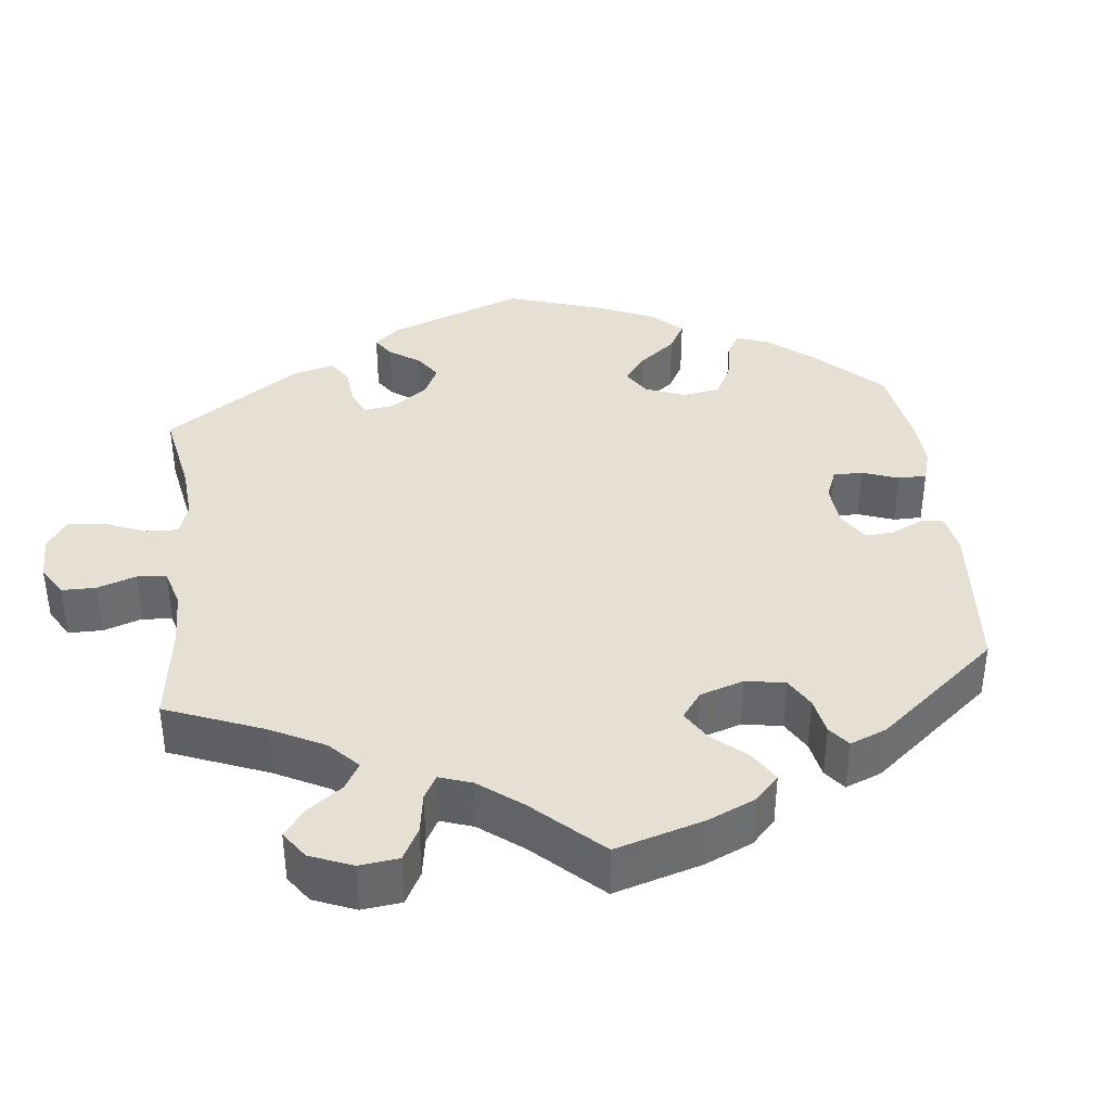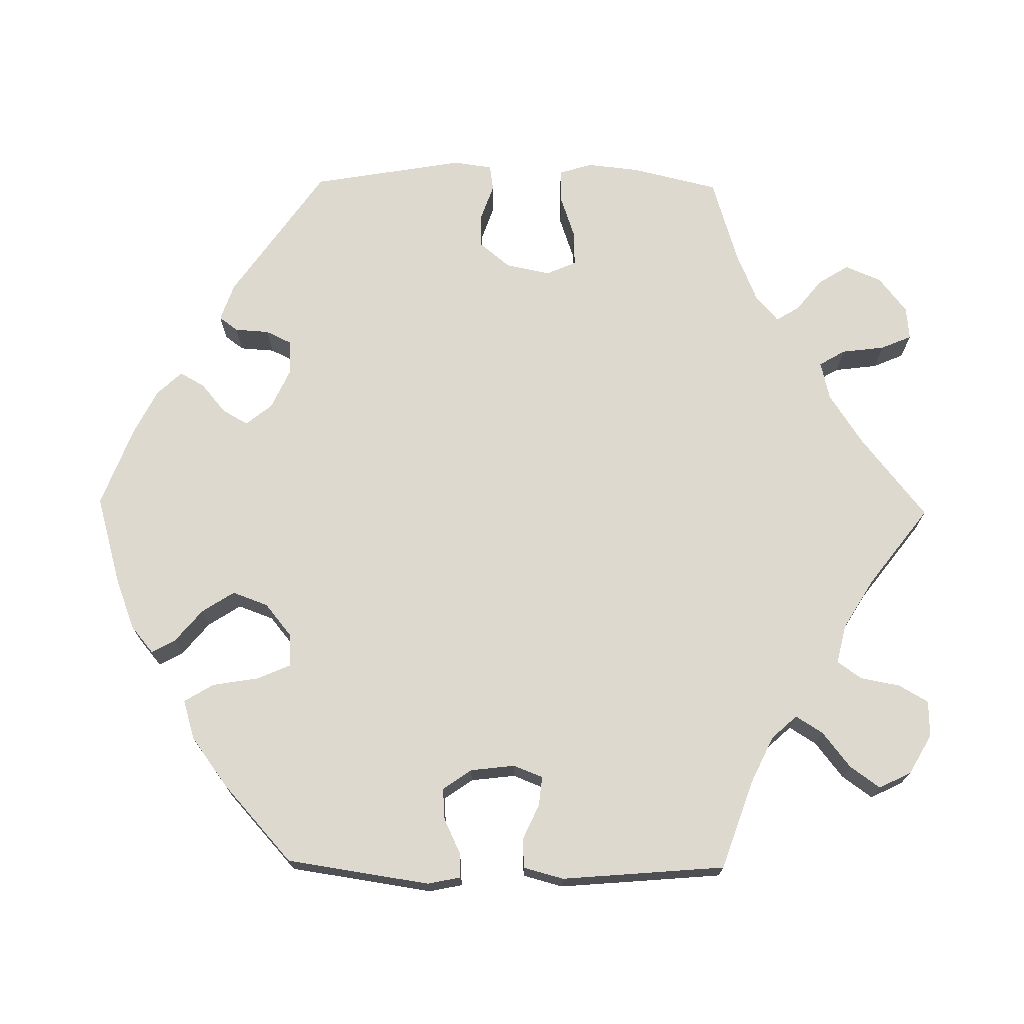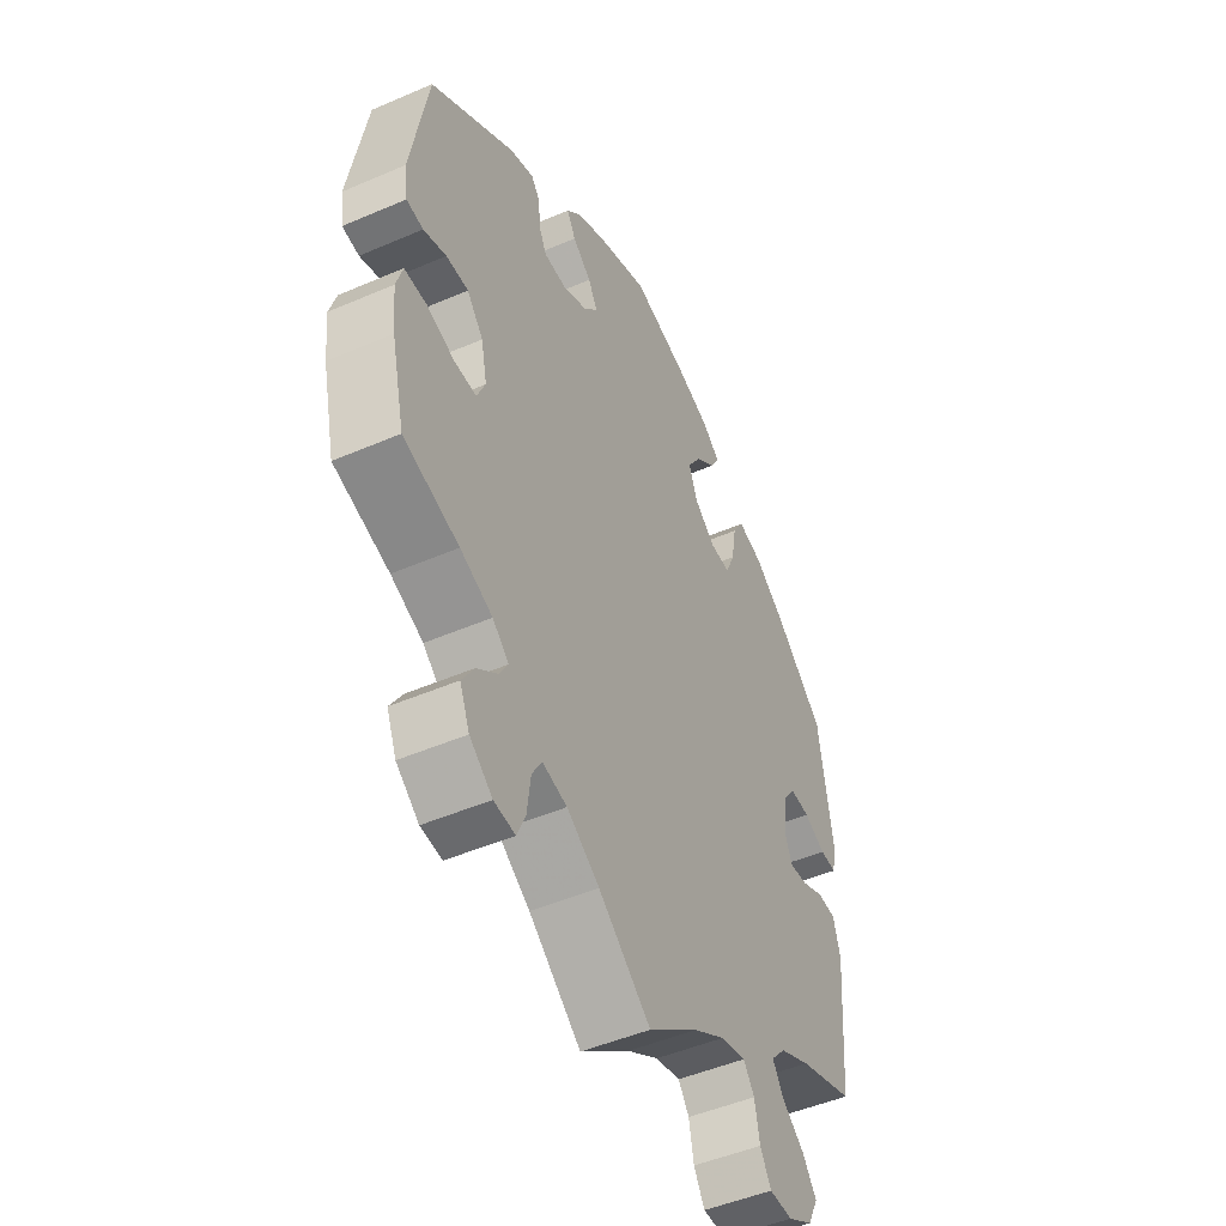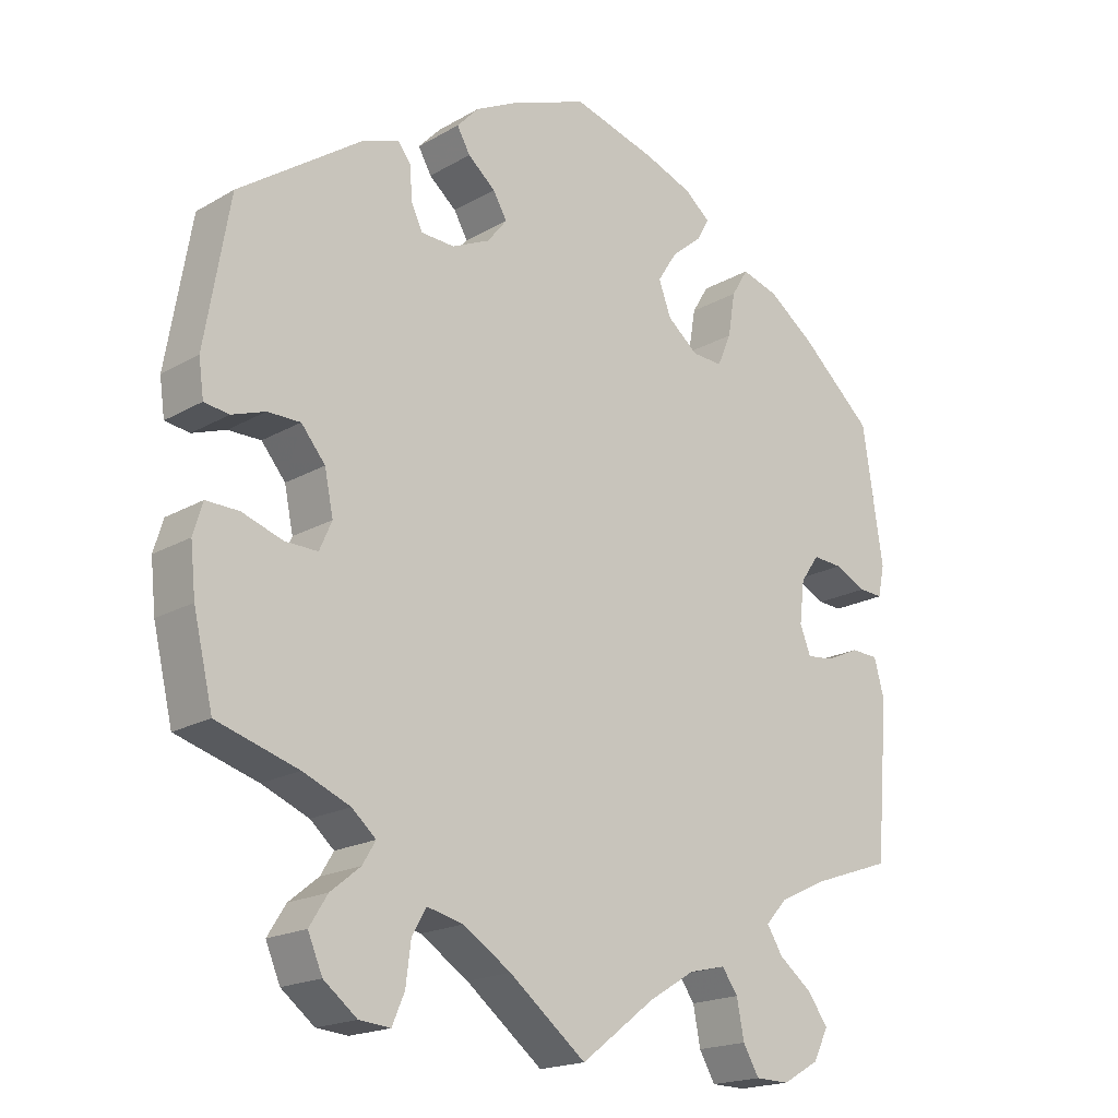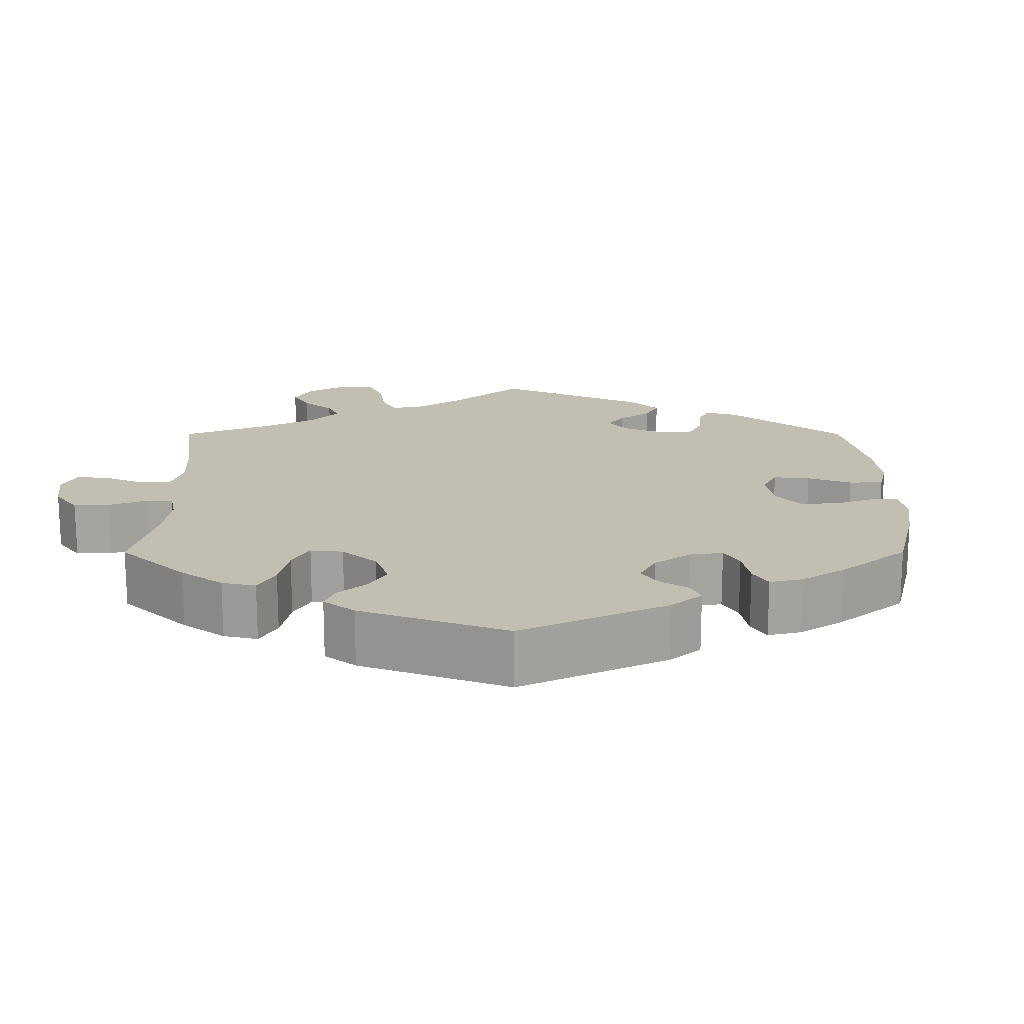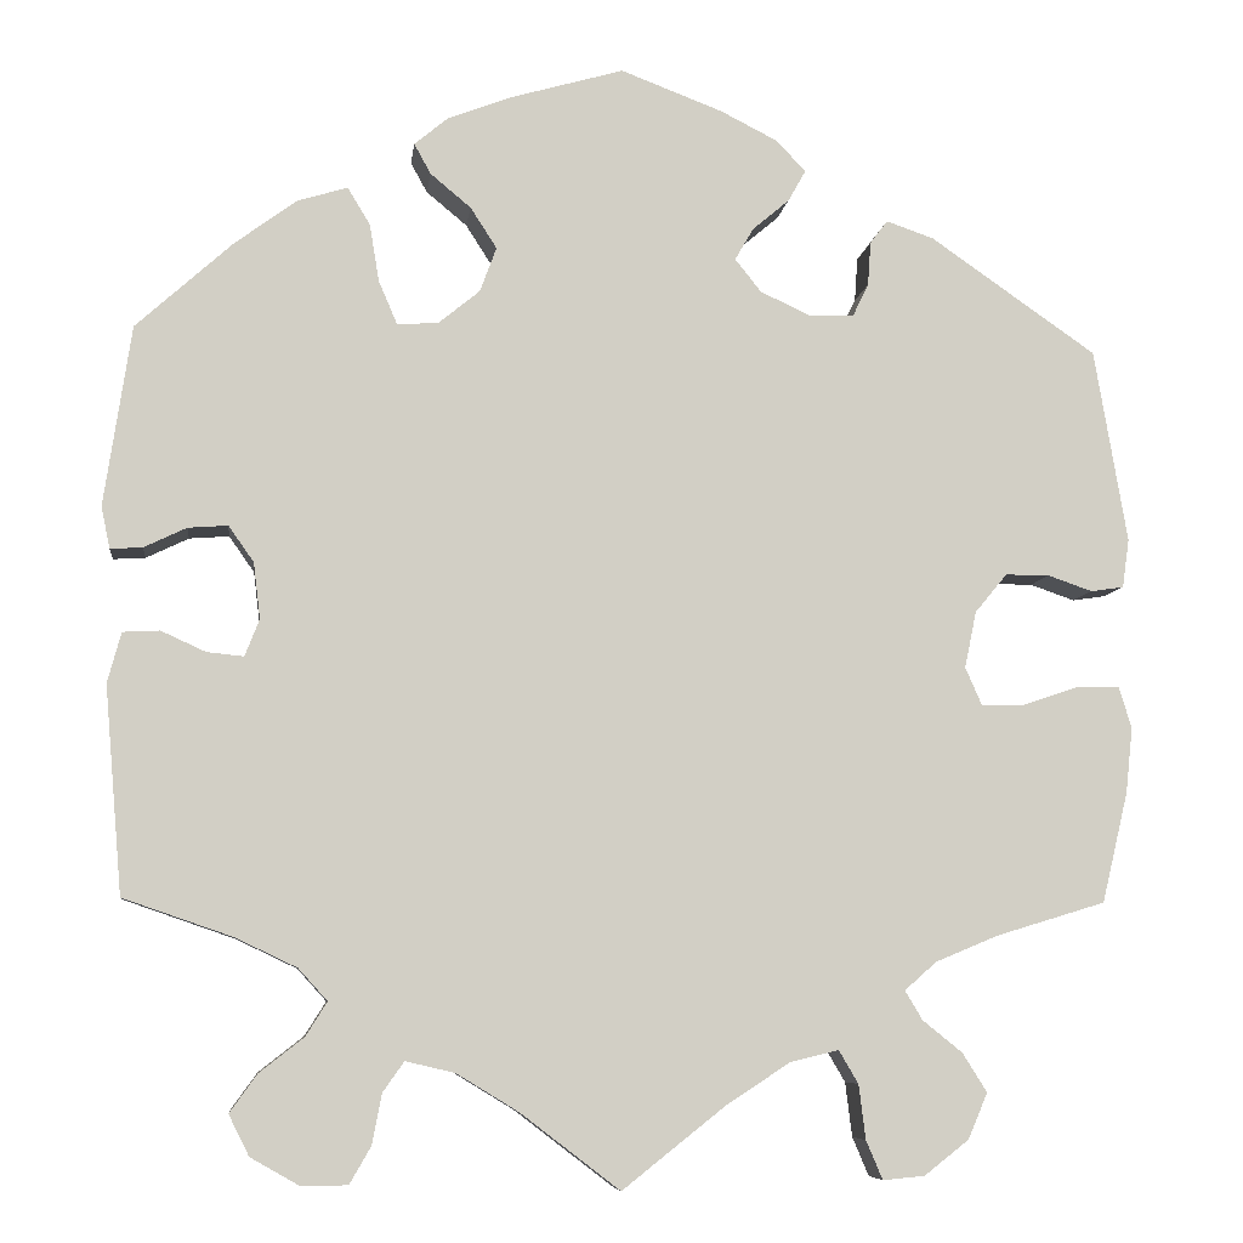
<metadata>
{"format":"obj","ext":"obj","renderer":"f3d","projection":"perspective","resolution":1024,"background":"white","views":[{"elev":38.1,"azim":-126.3,"up":"+Y"},{"elev":71.8,"azim":90.8,"up":"+Y"},{"elev":-48.6,"azim":-64.3,"up":"+Z"},{"elev":-18.8,"azim":-42.5,"up":"+Z"},{"elev":17.3,"azim":-60.1,"up":"+Y"},{"elev":-7.4,"azim":173.1,"up":"+Z"}]}
</metadata>
<code>
v -0.527 0.07 -0.175
v -0.534 0.07 -0.108
v -0.521 0.07 -0.065
v -0.476 0.07 -0.066
v -0.42 0.07 -0.085
v -0.375 0.07 -0.086
v -0.358 0.07 -0.047
v -0.37 0.07 0.011
v -0.403 0.07 0.051
v -0.448 0.07 0.051
v -0.494 0.07 0.035
v -0.528 0.07 0.04
v -0.535 0.07 0.09
v -0.501 0.07 0.289
v -0.33 0.07 0.408
v -0.281 0.07 0.425
v -0.263 0.07 0.401
v -0.26 0.07 0.356
v -0.244 0.07 0.323
v -0.198 0.07 0.321
v -0.146 0.07 0.345
v -0.119 0.07 0.379
v -0.138 0.07 0.412
v -0.176 0.07 0.444
v -0.194 0.07 0.476
v -0.164 0.07 0.508
v -0.105 0.07 0.538
v 0 0.07 0.578
v 0.116 0.07 0.545
v 0.182 0.07 0.52
v 0.217 0.07 0.491
v 0.2 0.07 0.46
v 0.158 0.07 0.425
v 0.131 0.07 0.383
v 0.148 0.07 0.337
v 0.191 0.07 0.302
v 0.233 0.07 0.3
v 0.252 0.07 0.344
v 0.262 0.07 0.404
v 0.285 0.07 0.442
v 0.336 0.07 0.427
v 0.4 0.07 0.38
v 0.5 0.07 0.29
v 0.528 0.07 0.104
v 0.519 0.07 0.061
v 0.486 0.07 0.063
v 0.442 0.07 0.084
v 0.401 0.07 0.087
v 0.375 0.07 0.05
v 0.368 0.07 -0.008
v 0.383 0.07 -0.046
v 0.421 0.07 -0.042
v 0.467 0.07 -0.021
v 0.505 0.07 -0.023
v 0.519 0.07 -0.075
v 0.501 0.07 -0.288
v 0.388 0.07 -0.327
v 0.325 0.07 -0.357
v 0.295 0.07 -0.39
v 0.317 0.07 -0.425
v 0.363 0.07 -0.461
v 0.391 0.07 -0.5
v 0.37 0.07 -0.542
v 0.319 0.07 -0.571
v 0.272 0.07 -0.57
v 0.25 0.07 -0.532
v 0.24 0.07 -0.48
v 0.218 0.07 -0.449
v 0.167 0.07 -0.461
v 0.103 0.07 -0.5
v 0.001 0.07 -0.578
v -0.105 0.07 -0.494
v -0.171 0.07 -0.451
v -0.221 0.07 -0.439
v -0.241 0.07 -0.473
v -0.248 0.07 -0.529
v -0.265 0.07 -0.569
v -0.308 0.07 -0.565
v -0.354 0.07 -0.529
v -0.374 0.07 -0.482
v -0.349 0.07 -0.442
v -0.308 0.07 -0.409
v -0.29 0.07 -0.379
v -0.323 0.07 -0.35
v -0.388 0.07 -0.323
v -0.5 0.07 -0.289
v -0.527 0 -0.175
v -0.534 0 -0.108
v -0.521 0 -0.065
v -0.476 0 -0.066
v -0.42 0 -0.085
v -0.375 0 -0.086
v -0.358 0 -0.047
v -0.37 0 0.011
v -0.403 0 0.051
v -0.448 0 0.051
v -0.494 0 0.035
v -0.528 0 0.04
v -0.535 0 0.09
v -0.501 0 0.289
v -0.33 0 0.408
v -0.281 0 0.425
v -0.263 0 0.401
v -0.26 0 0.356
v -0.244 0 0.323
v -0.198 0 0.321
v -0.146 0 0.345
v -0.119 0 0.379
v -0.138 0 0.412
v -0.176 0 0.444
v -0.194 0 0.476
v -0.164 0 0.508
v -0.105 0 0.538
v 0 0 0.578
v 0.116 0 0.545
v 0.182 0 0.52
v 0.217 0 0.491
v 0.2 0 0.46
v 0.158 0 0.425
v 0.131 0 0.383
v 0.148 0 0.337
v 0.191 0 0.302
v 0.233 0 0.3
v 0.252 0 0.344
v 0.262 0 0.404
v 0.285 0 0.442
v 0.336 0 0.427
v 0.4 0 0.38
v 0.5 0 0.29
v 0.528 0 0.104
v 0.519 0 0.061
v 0.486 0 0.063
v 0.442 0 0.084
v 0.401 0 0.087
v 0.375 0 0.05
v 0.368 0 -0.008
v 0.383 0 -0.046
v 0.421 0 -0.042
v 0.467 0 -0.021
v 0.505 0 -0.023
v 0.519 0 -0.075
v 0.501 0 -0.288
v 0.388 0 -0.327
v 0.325 0 -0.357
v 0.295 0 -0.39
v 0.317 0 -0.425
v 0.363 0 -0.461
v 0.391 0 -0.5
v 0.37 0 -0.542
v 0.319 0 -0.571
v 0.272 0 -0.57
v 0.25 0 -0.532
v 0.24 0 -0.48
v 0.218 0 -0.449
v 0.167 0 -0.461
v 0.103 0 -0.5
v 0.001 0 -0.578
v -0.105 0 -0.494
v -0.171 0 -0.451
v -0.221 0 -0.439
v -0.241 0 -0.473
v -0.248 0 -0.529
v -0.265 0 -0.569
v -0.308 0 -0.565
v -0.354 0 -0.529
v -0.374 0 -0.482
v -0.349 0 -0.442
v -0.308 0 -0.409
v -0.29 0 -0.379
v -0.323 0 -0.35
v -0.388 0 -0.323
v -0.5 0 -0.289
f 85 86 1 2
f 84 85 2 3
f 83 84 3 4
f 79 80 81 82
f 79 82 83
f 78 79 83
f 75 76 77 78
f 74 75 78 83
f 73 74 83 4
f 70 71 72
f 69 70 72 73
f 68 69 73 4
f 64 65 66 67
f 64 67 68
f 63 64 68
f 60 61 62 63
f 59 60 63 68
f 58 59 68 4
f 54 55 56 57
f 52 53 54 57
f 51 52 57 58
f 50 51 58
f 49 50 58
f 44 45 46 47
f 44 47 48
f 43 44 48
f 42 43 48 49
f 38 39 40 41
f 37 38 41 42
f 30 31 32 33
f 30 33 34
f 29 30 34
f 28 29 34
f 27 28 34 35
f 23 24 25 26
f 22 23 26 27
f 15 16 17 18
f 15 18 19
f 14 15 19
f 13 14 19 20
f 10 11 12 13
f 9 10 13 20
f 58 4 5
f 58 5 6
f 37 42 49 58
f 36 37 58 6
f 22 27 35 36
f 21 22 36 6
f 8 9 20 21
f 7 8 21
f 6 7 21
f 88 87 172 171
f 89 88 171 170
f 90 89 170 169
f 168 167 166 165
f 169 168 165
f 169 165 164
f 164 163 162 161
f 169 164 161 160
f 90 169 160 159
f 158 157 156
f 159 158 156 155
f 90 159 155 154
f 153 152 151 150
f 154 153 150
f 154 150 149
f 149 148 147 146
f 154 149 146 145
f 90 154 145 144
f 143 142 141 140
f 143 140 139 138
f 144 143 138 137
f 144 137 136
f 144 136 135
f 133 132 131 130
f 134 133 130
f 134 130 129
f 135 134 129 128
f 127 126 125 124
f 128 127 124 123
f 119 118 117 116
f 120 119 116
f 120 116 115
f 120 115 114
f 121 120 114 113
f 112 111 110 109
f 113 112 109 108
f 104 103 102 101
f 105 104 101
f 105 101 100
f 106 105 100 99
f 99 98 97 96
f 106 99 96 95
f 91 90 144
f 92 91 144
f 144 135 128 123
f 92 144 123 122
f 122 121 113 108
f 92 122 108 107
f 107 106 95 94
f 107 94 93
f 107 93 92
f 1 87 88 2
f 2 88 89 3
f 3 89 90 4
f 4 90 91 5
f 5 91 92 6
f 6 92 93 7
f 7 93 94 8
f 8 94 95 9
f 9 95 96 10
f 10 96 97 11
f 11 97 98 12
f 12 98 99 13
f 13 99 100 14
f 14 100 101 15
f 15 101 102 16
f 16 102 103 17
f 17 103 104 18
f 18 104 105 19
f 19 105 106 20
f 20 106 107 21
f 21 107 108 22
f 22 108 109 23
f 23 109 110 24
f 24 110 111 25
f 25 111 112 26
f 26 112 113 27
f 27 113 114 28
f 28 114 115 29
f 29 115 116 30
f 30 116 117 31
f 31 117 118 32
f 32 118 119 33
f 33 119 120 34
f 34 120 121 35
f 35 121 122 36
f 36 122 123 37
f 37 123 124 38
f 38 124 125 39
f 39 125 126 40
f 40 126 127 41
f 41 127 128 42
f 42 128 129 43
f 43 129 130 44
f 44 130 131 45
f 45 131 132 46
f 46 132 133 47
f 47 133 134 48
f 48 134 135 49
f 49 135 136 50
f 50 136 137 51
f 51 137 138 52
f 52 138 139 53
f 53 139 140 54
f 54 140 141 55
f 55 141 142 56
f 56 142 143 57
f 57 143 144 58
f 58 144 145 59
f 59 145 146 60
f 60 146 147 61
f 61 147 148 62
f 62 148 149 63
f 63 149 150 64
f 64 150 151 65
f 65 151 152 66
f 66 152 153 67
f 67 153 154 68
f 68 154 155 69
f 69 155 156 70
f 70 156 157 71
f 71 157 158 72
f 72 158 159 73
f 73 159 160 74
f 74 160 161 75
f 75 161 162 76
f 76 162 163 77
f 77 163 164 78
f 78 164 165 79
f 79 165 166 80
f 80 166 167 81
f 81 167 168 82
f 82 168 169 83
f 83 169 170 84
f 84 170 171 85
f 85 171 172 86
f 86 172 87 1

</code>
